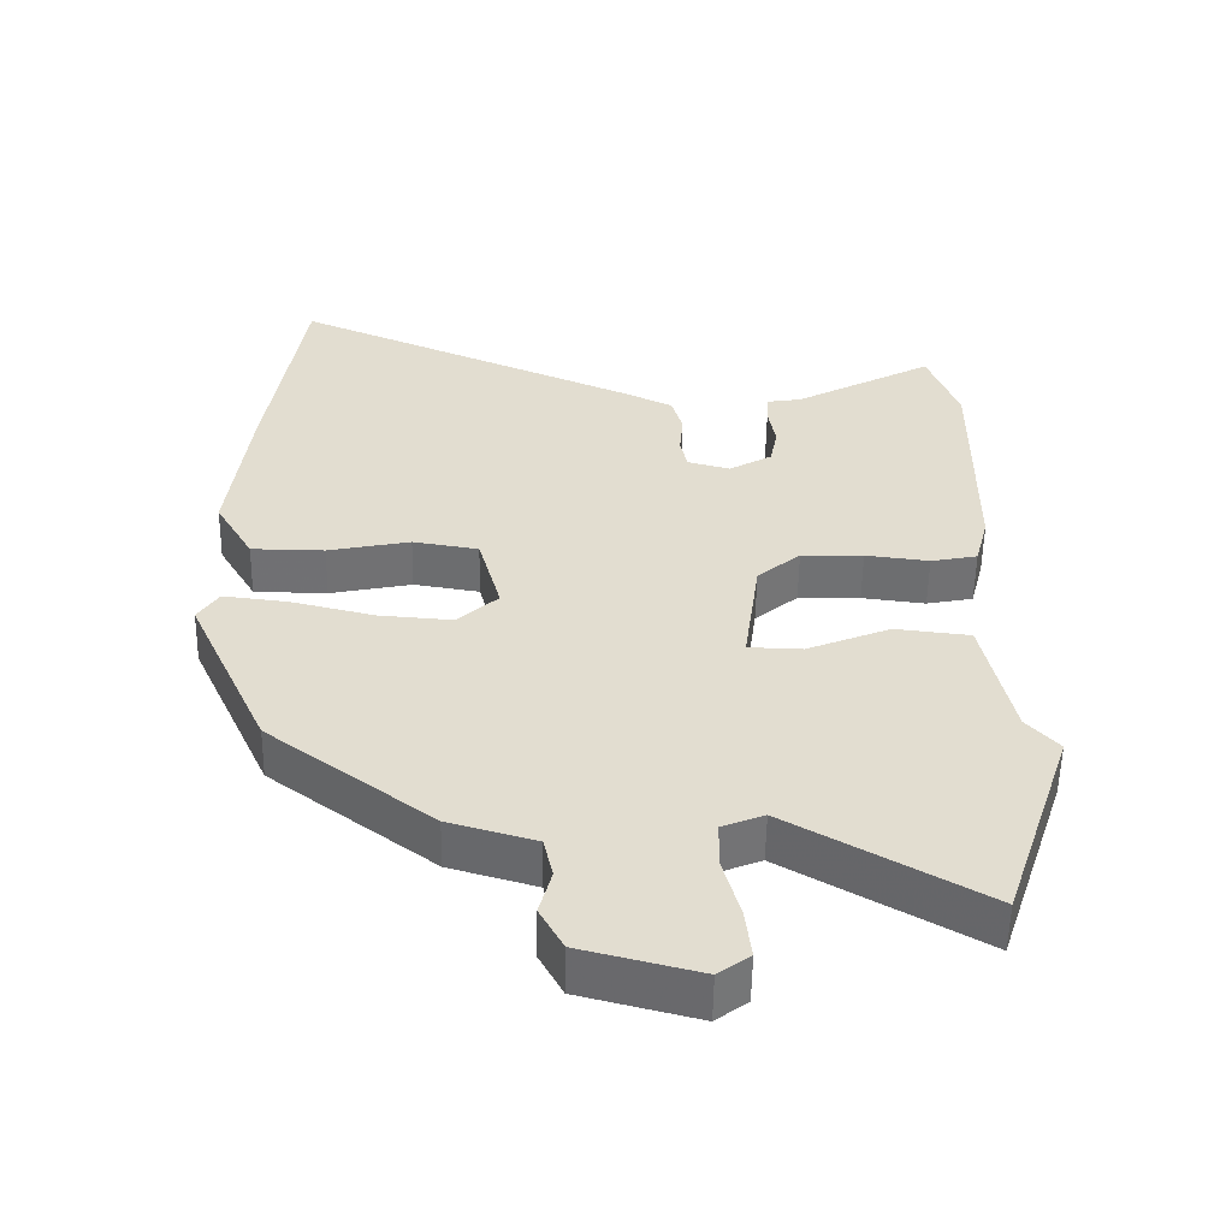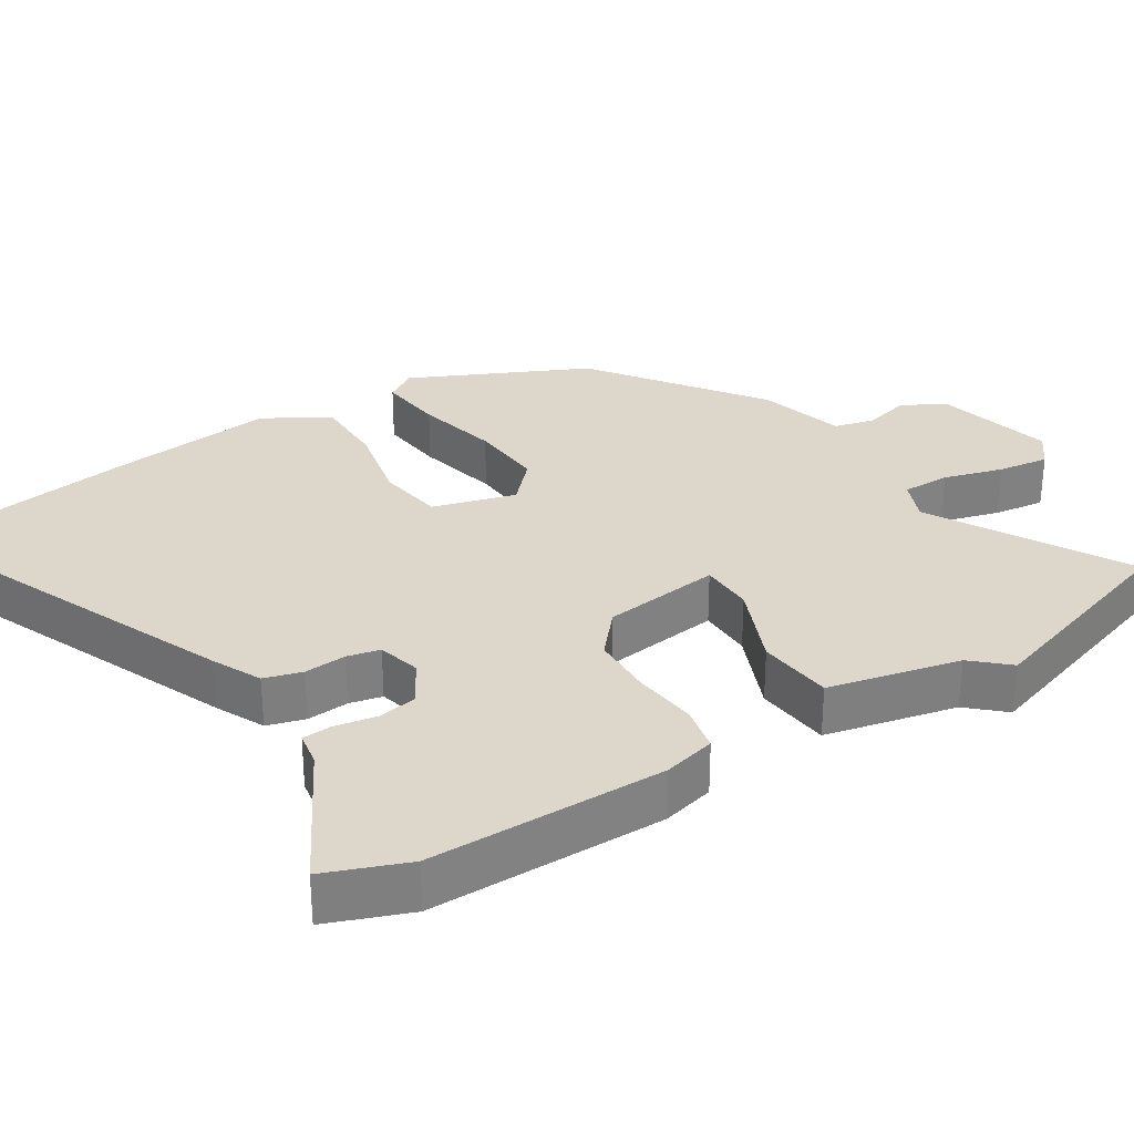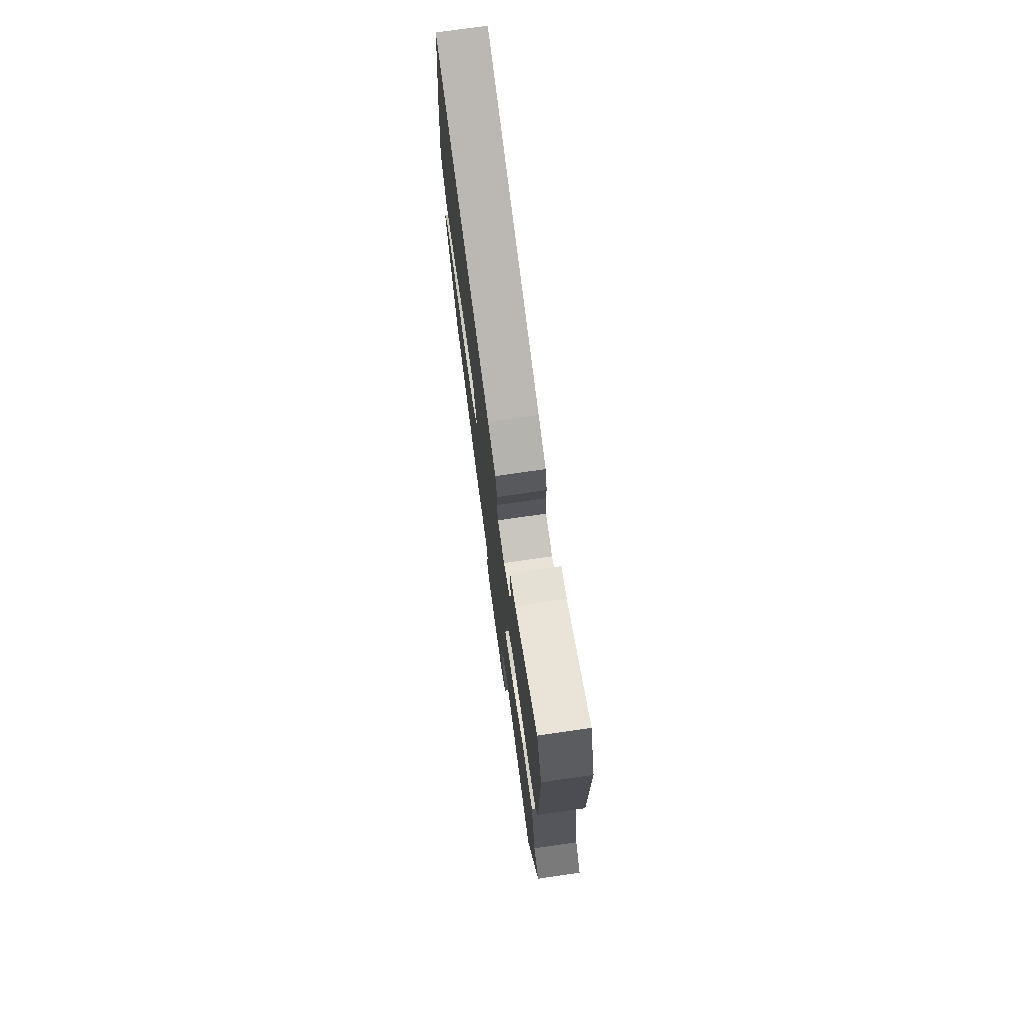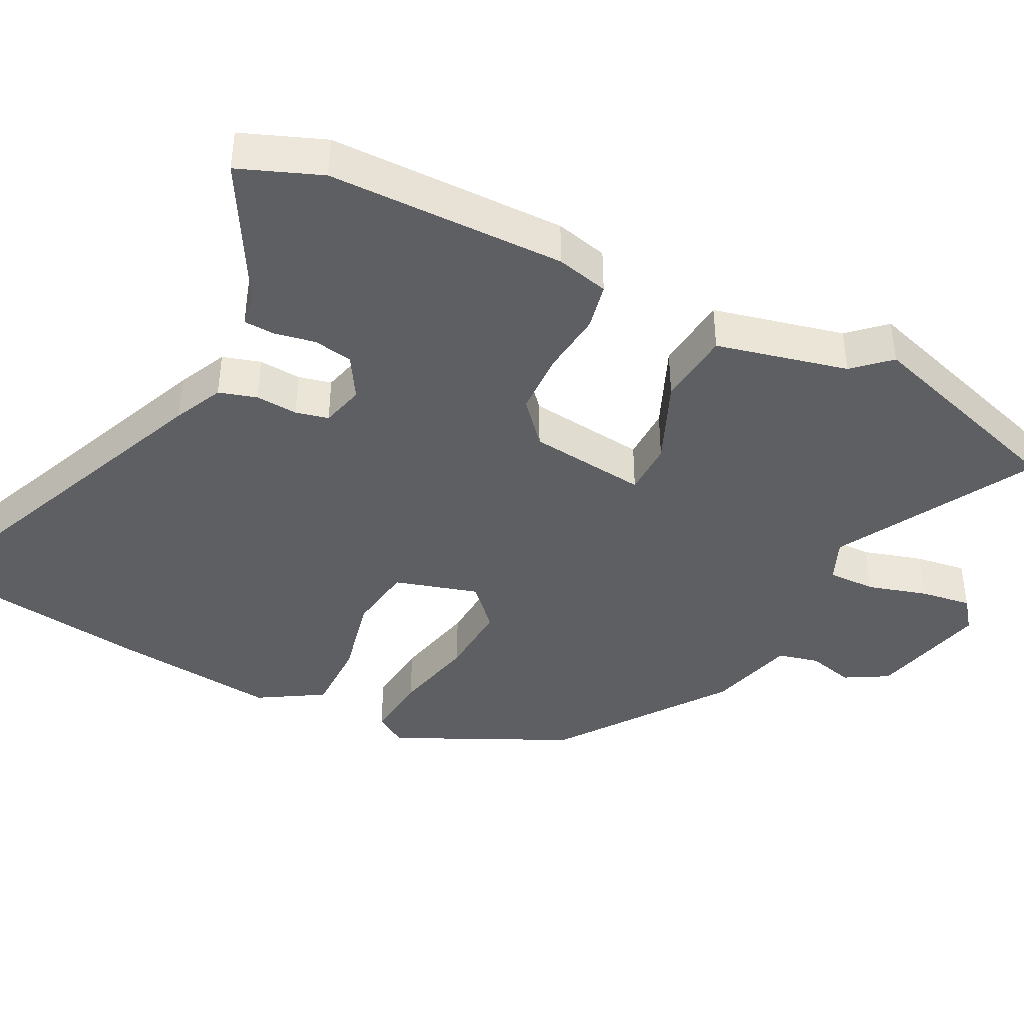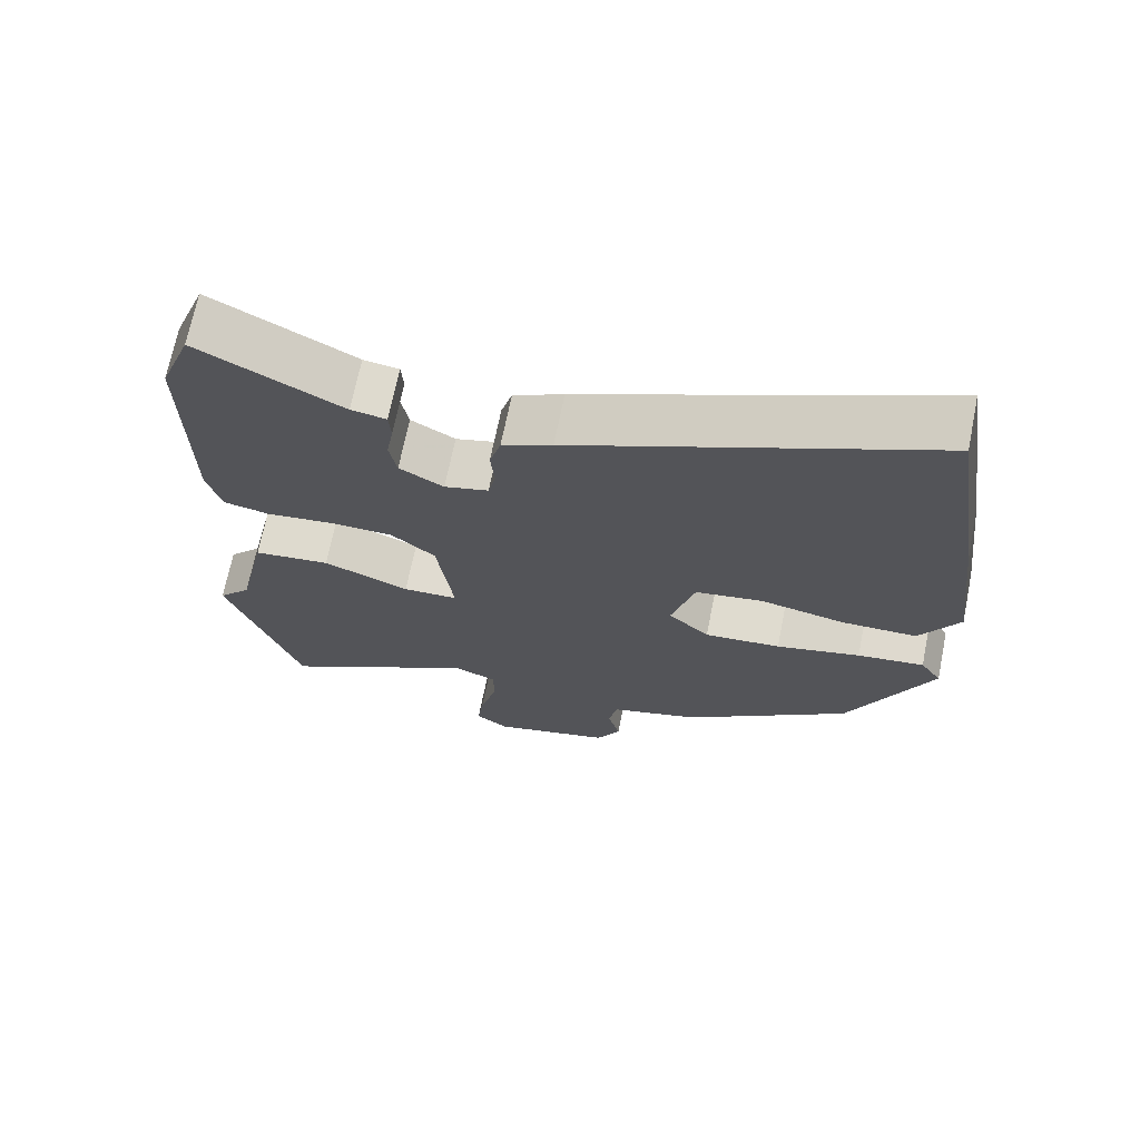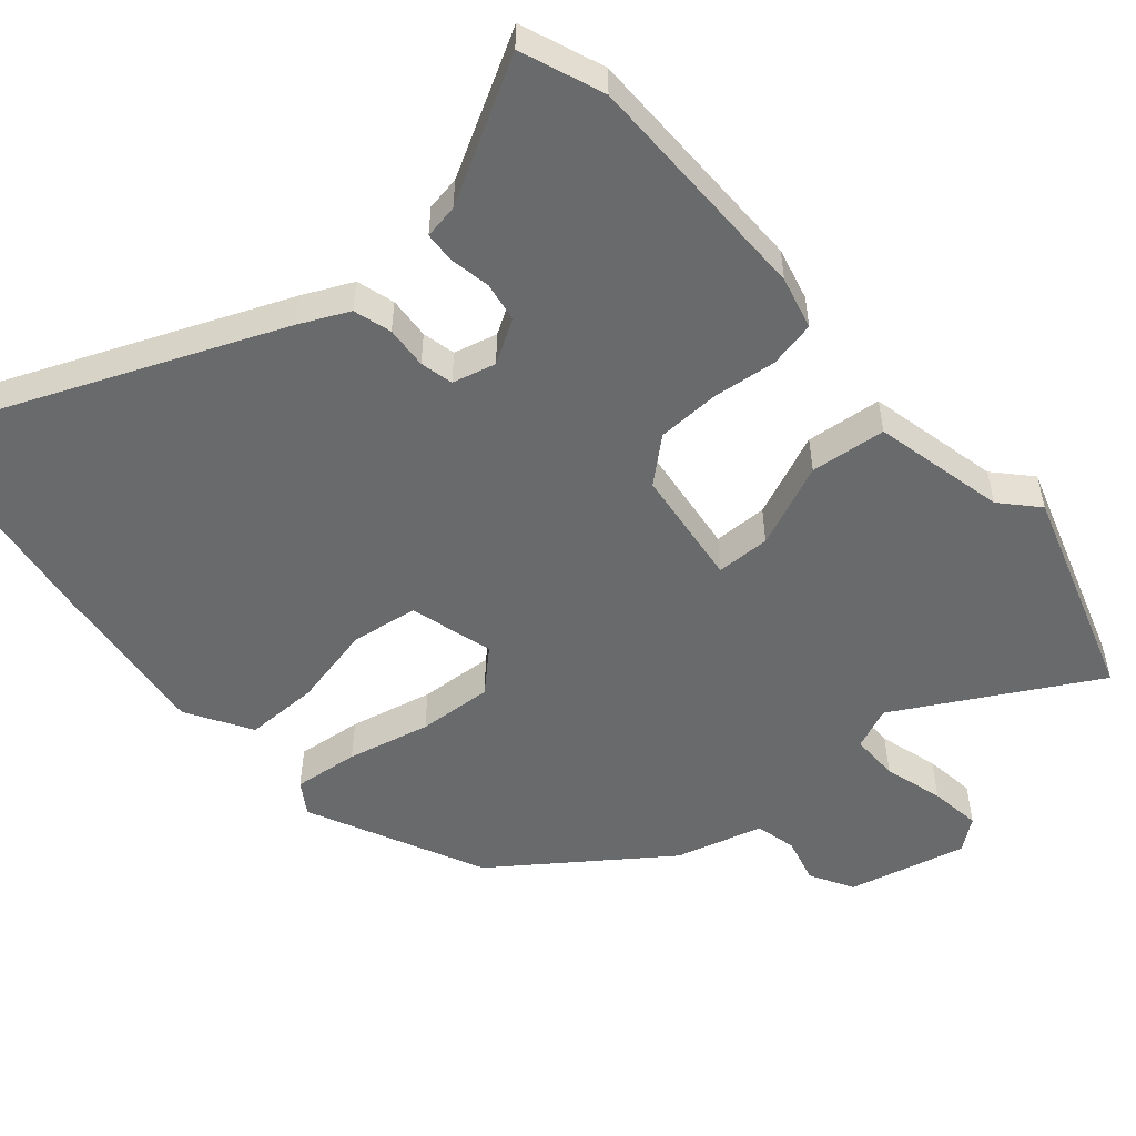
<metadata>
{"format":"obj","ext":"obj","renderer":"f3d","projection":"perspective","resolution":1024,"background":"white","views":[{"elev":-55.1,"azim":-1.0,"up":"+Z"},{"elev":30.5,"azim":58.2,"up":"+Y"},{"elev":74.5,"azim":81.8,"up":"+Z"},{"elev":-41.5,"azim":64.0,"up":"+Y"},{"elev":69.6,"azim":-168.5,"up":"+Z"},{"elev":-52.9,"azim":41.4,"up":"+Y"}]}
</metadata>
<code>
v 0.549 0.07 -0.354
v 0.45 0.07 -0.649
v 0.179 0.07 -0.494
v 0.12 0.07 -0.518
v 0.12 0.07 -0.585
v 0.143 0.07 -0.668
v 0.152 0.07 -0.739
v 0.108 0.07 -0.772
v -0.056 0.07 -0.73
v -0.089 0.07 -0.67
v -0.072 0.07 -0.606
v -0.085 0.07 -0.549
v -0.206 0.07 -0.514
v -0.435 0.07 -0.344
v -0.548 0.07 -0.099
v -0.519 0.07 -0.055
v -0.428 0.07 -0.066
v -0.313 0.07 -0.094
v -0.209 0.07 -0.102
v -0.153 0.07 -0.05
v -0.185 0.07 0.066
v -0.277 0.07 0.081
v -0.392 0.07 0.057
v -0.494 0.07 0.058
v -0.547 0.07 0.148
v -0.519 0.07 0.377
v -0.47 0.07 0.697
v 0.014 0.07 0.489
v 0.082 0.07 0.456
v 0.097 0.07 0.403
v 0.092 0.07 0.344
v 0.102 0.07 0.298
v 0.162 0.07 0.282
v 0.222 0.07 0.317
v 0.232 0.07 0.372
v 0.222 0.07 0.43
v 0.225 0.07 0.472
v 0.273 0.07 0.48
v 0.468 0.07 0.585
v 0.511 0.07 0.47
v 0.509 0.07 0.139
v 0.49 0.07 0.066
v 0.425 0.07 0.053
v 0.336 0.07 0.064
v 0.249 0.07 0.062
v 0.189 0.07 0.011
v 0.167 0.07 -0.154
v 0.242 0.07 -0.156
v 0.359 0.07 -0.108
v 0.464 0.07 -0.12
v 0.504 0.07 -0.304
v 0.549 0 -0.354
v 0.45 0 -0.649
v 0.179 0 -0.494
v 0.12 0 -0.518
v 0.12 0 -0.585
v 0.143 0 -0.668
v 0.152 0 -0.739
v 0.108 0 -0.772
v -0.056 0 -0.73
v -0.089 0 -0.67
v -0.072 0 -0.606
v -0.085 0 -0.549
v -0.206 0 -0.514
v -0.435 0 -0.344
v -0.548 0 -0.099
v -0.519 0 -0.055
v -0.428 0 -0.066
v -0.313 0 -0.094
v -0.209 0 -0.102
v -0.153 0 -0.05
v -0.185 0 0.066
v -0.277 0 0.081
v -0.392 0 0.057
v -0.494 0 0.058
v -0.547 0 0.148
v -0.519 0 0.377
v -0.47 0 0.697
v 0.014 0 0.489
v 0.082 0 0.456
v 0.097 0 0.403
v 0.092 0 0.344
v 0.102 0 0.298
v 0.162 0 0.282
v 0.222 0 0.317
v 0.232 0 0.372
v 0.222 0 0.43
v 0.225 0 0.472
v 0.273 0 0.48
v 0.468 0 0.585
v 0.511 0 0.47
v 0.509 0 0.139
v 0.49 0 0.066
v 0.425 0 0.053
v 0.336 0 0.064
v 0.249 0 0.062
v 0.189 0 0.011
v 0.167 0 -0.154
v 0.242 0 -0.156
v 0.359 0 -0.108
v 0.464 0 -0.12
v 0.504 0 -0.304
f 48 49 50 51
f 1 2 3
f 51 1 3
f 48 51 3
f 47 48 3
f 42 43 44
f 41 42 44
f 40 41 44
f 39 40 44
f 38 39 44
f 37 38 44
f 36 37 44
f 35 36 44
f 34 35 44 45
f 33 34 45 46
f 29 30 31
f 28 29 31
f 27 28 31
f 26 27 31
f 25 26 31
f 24 25 31
f 23 24 31
f 22 23 31
f 21 22 31 32
f 33 46 47
f 32 33 47
f 21 32 47
f 20 21 47
f 16 17 18
f 15 16 18
f 14 15 18
f 13 14 18
f 12 13 18
f 9 10 11
f 8 9 11
f 7 8 11
f 6 7 11
f 5 6 11
f 4 5 11 12
f 3 4 12
f 47 3 12
f 20 47 12
f 19 20 12
f 12 18 19
f 102 101 100 99
f 54 53 52
f 54 52 102
f 54 102 99
f 54 99 98
f 95 94 93
f 95 93 92
f 95 92 91
f 95 91 90
f 95 90 89
f 95 89 88
f 95 88 87
f 95 87 86
f 96 95 86 85
f 97 96 85 84
f 82 81 80
f 82 80 79
f 82 79 78
f 82 78 77
f 82 77 76
f 82 76 75
f 82 75 74
f 82 74 73
f 83 82 73 72
f 98 97 84
f 98 84 83
f 98 83 72
f 98 72 71
f 69 68 67
f 69 67 66
f 69 66 65
f 69 65 64
f 69 64 63
f 62 61 60
f 62 60 59
f 62 59 58
f 62 58 57
f 62 57 56
f 63 62 56 55
f 63 55 54
f 63 54 98
f 63 98 71
f 63 71 70
f 70 69 63
f 1 52 53 2
f 2 53 54 3
f 3 54 55 4
f 4 55 56 5
f 5 56 57 6
f 6 57 58 7
f 7 58 59 8
f 8 59 60 9
f 9 60 61 10
f 10 61 62 11
f 11 62 63 12
f 12 63 64 13
f 13 64 65 14
f 14 65 66 15
f 15 66 67 16
f 16 67 68 17
f 17 68 69 18
f 18 69 70 19
f 19 70 71 20
f 20 71 72 21
f 21 72 73 22
f 22 73 74 23
f 23 74 75 24
f 24 75 76 25
f 25 76 77 26
f 26 77 78 27
f 27 78 79 28
f 28 79 80 29
f 29 80 81 30
f 30 81 82 31
f 31 82 83 32
f 32 83 84 33
f 33 84 85 34
f 34 85 86 35
f 35 86 87 36
f 36 87 88 37
f 37 88 89 38
f 38 89 90 39
f 39 90 91 40
f 40 91 92 41
f 41 92 93 42
f 42 93 94 43
f 43 94 95 44
f 44 95 96 45
f 45 96 97 46
f 46 97 98 47
f 47 98 99 48
f 48 99 100 49
f 49 100 101 50
f 50 101 102 51
f 51 102 52 1

</code>
